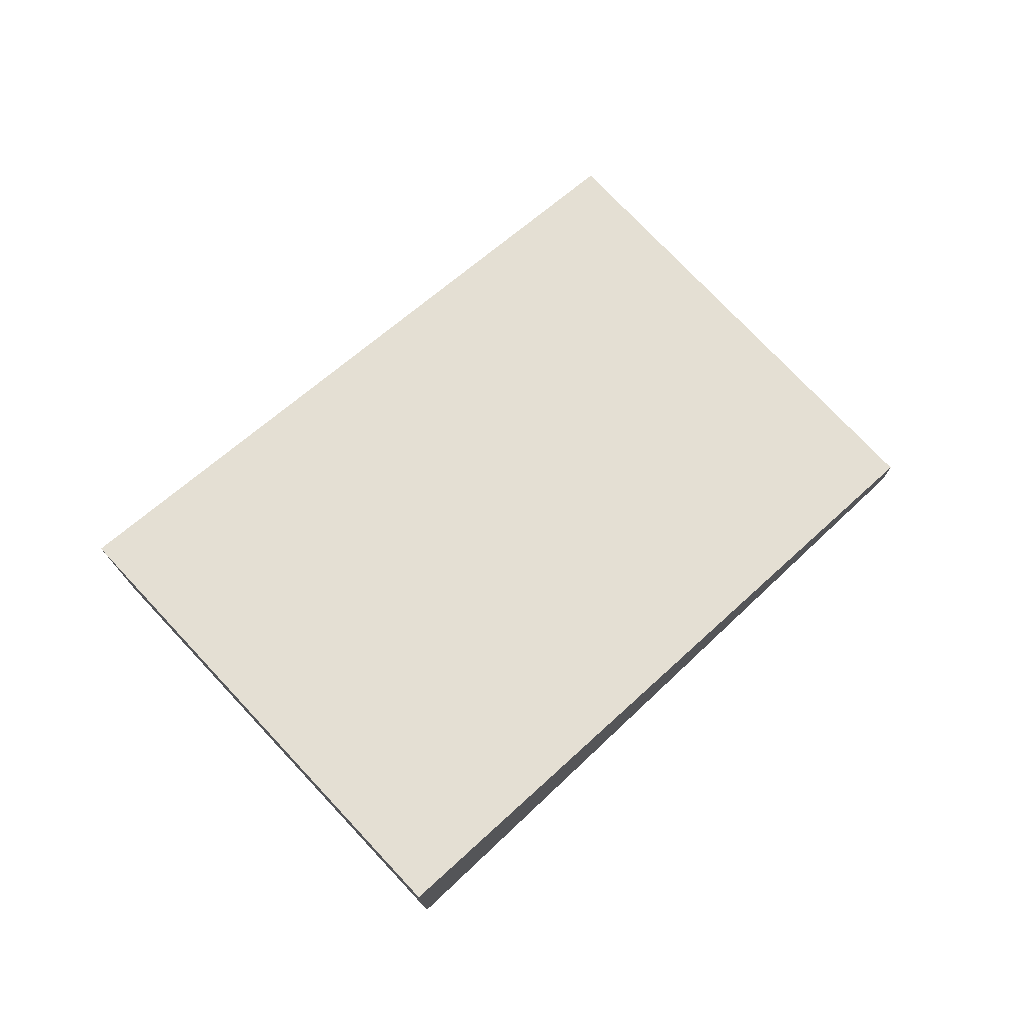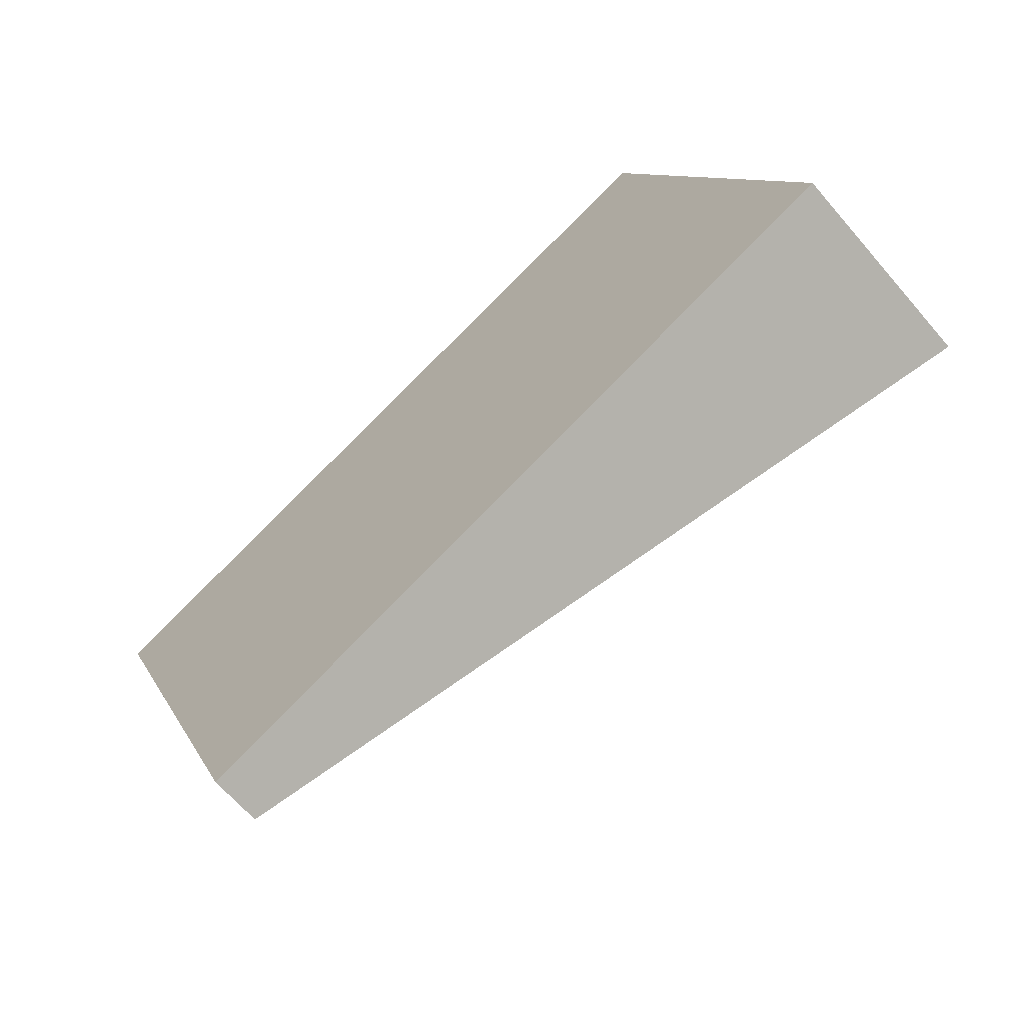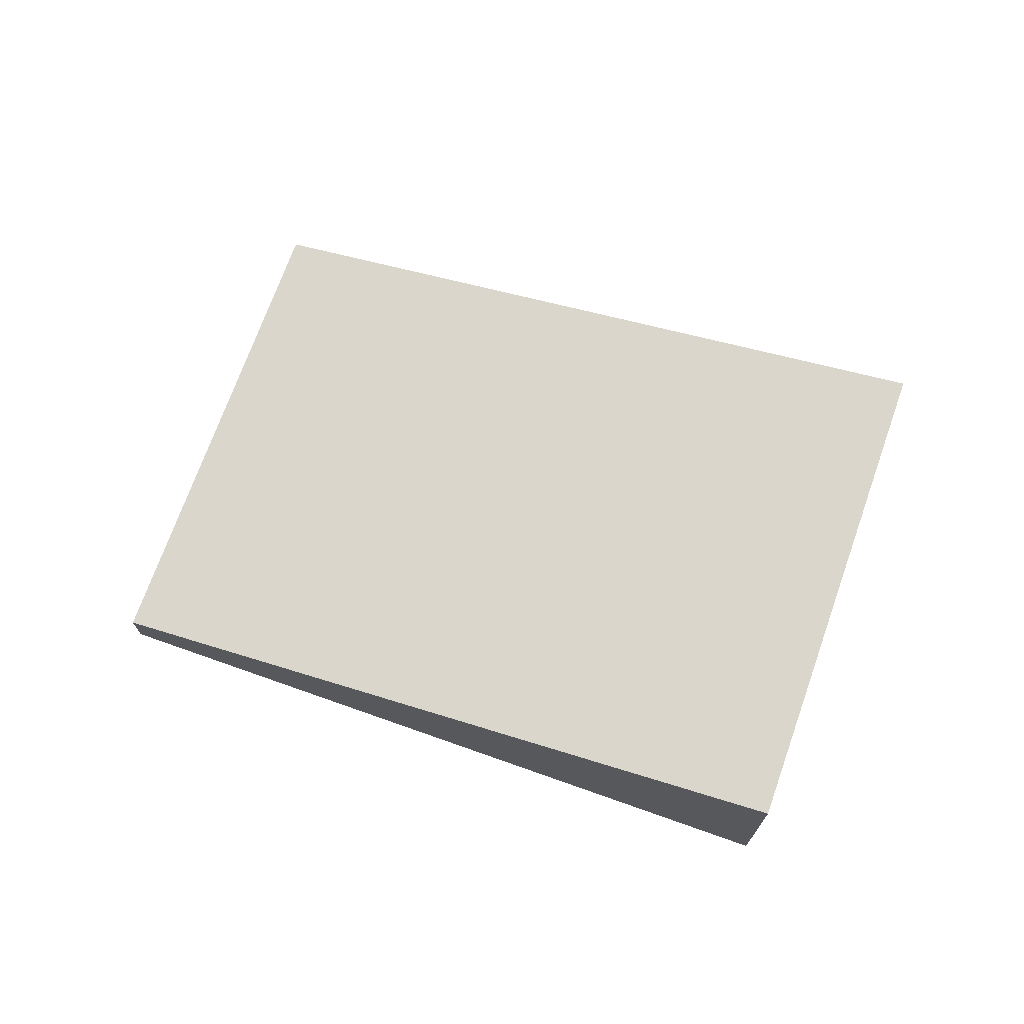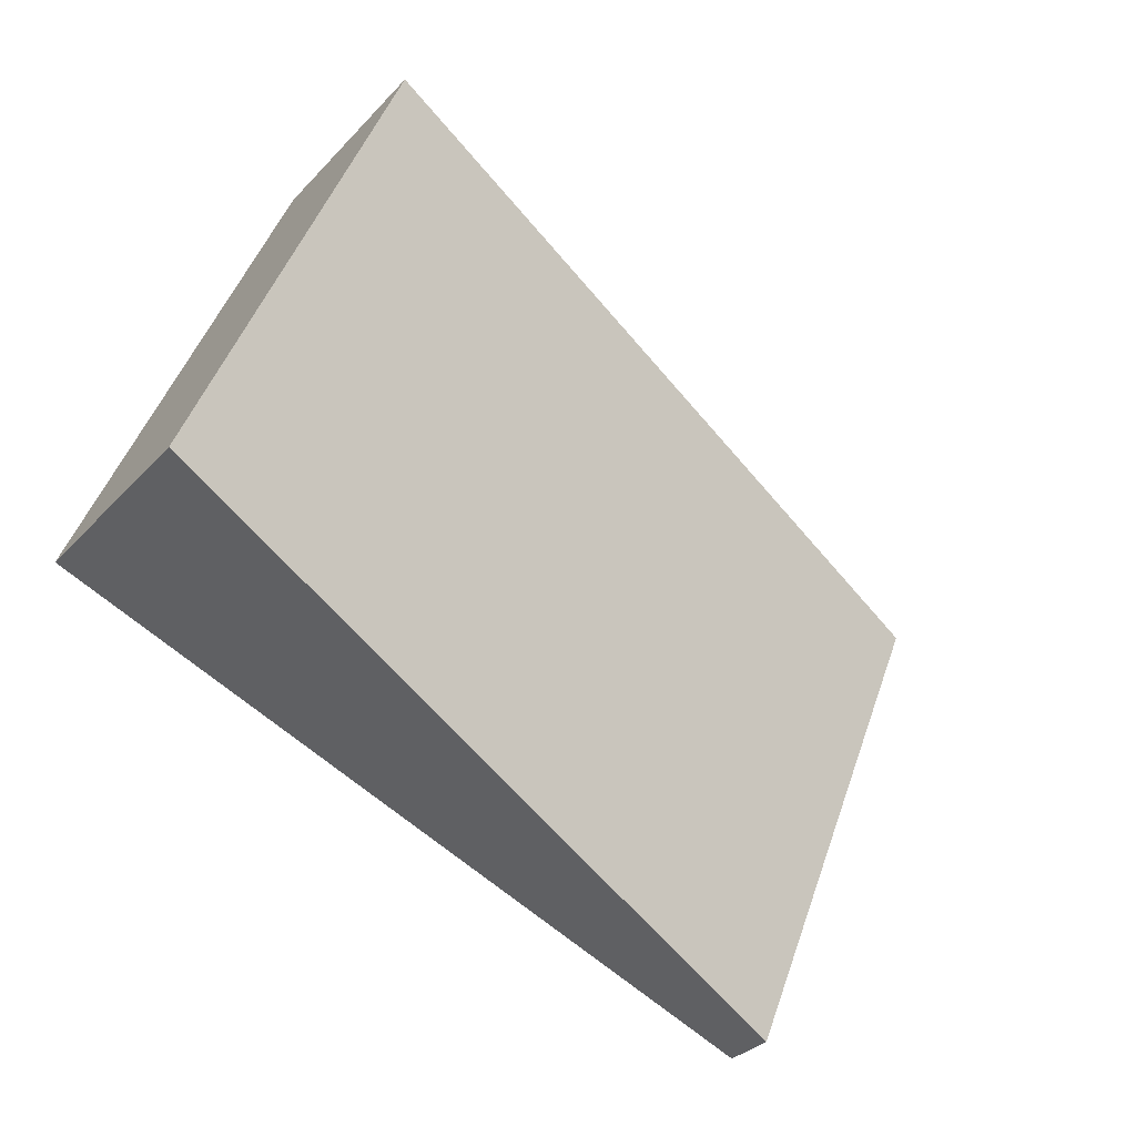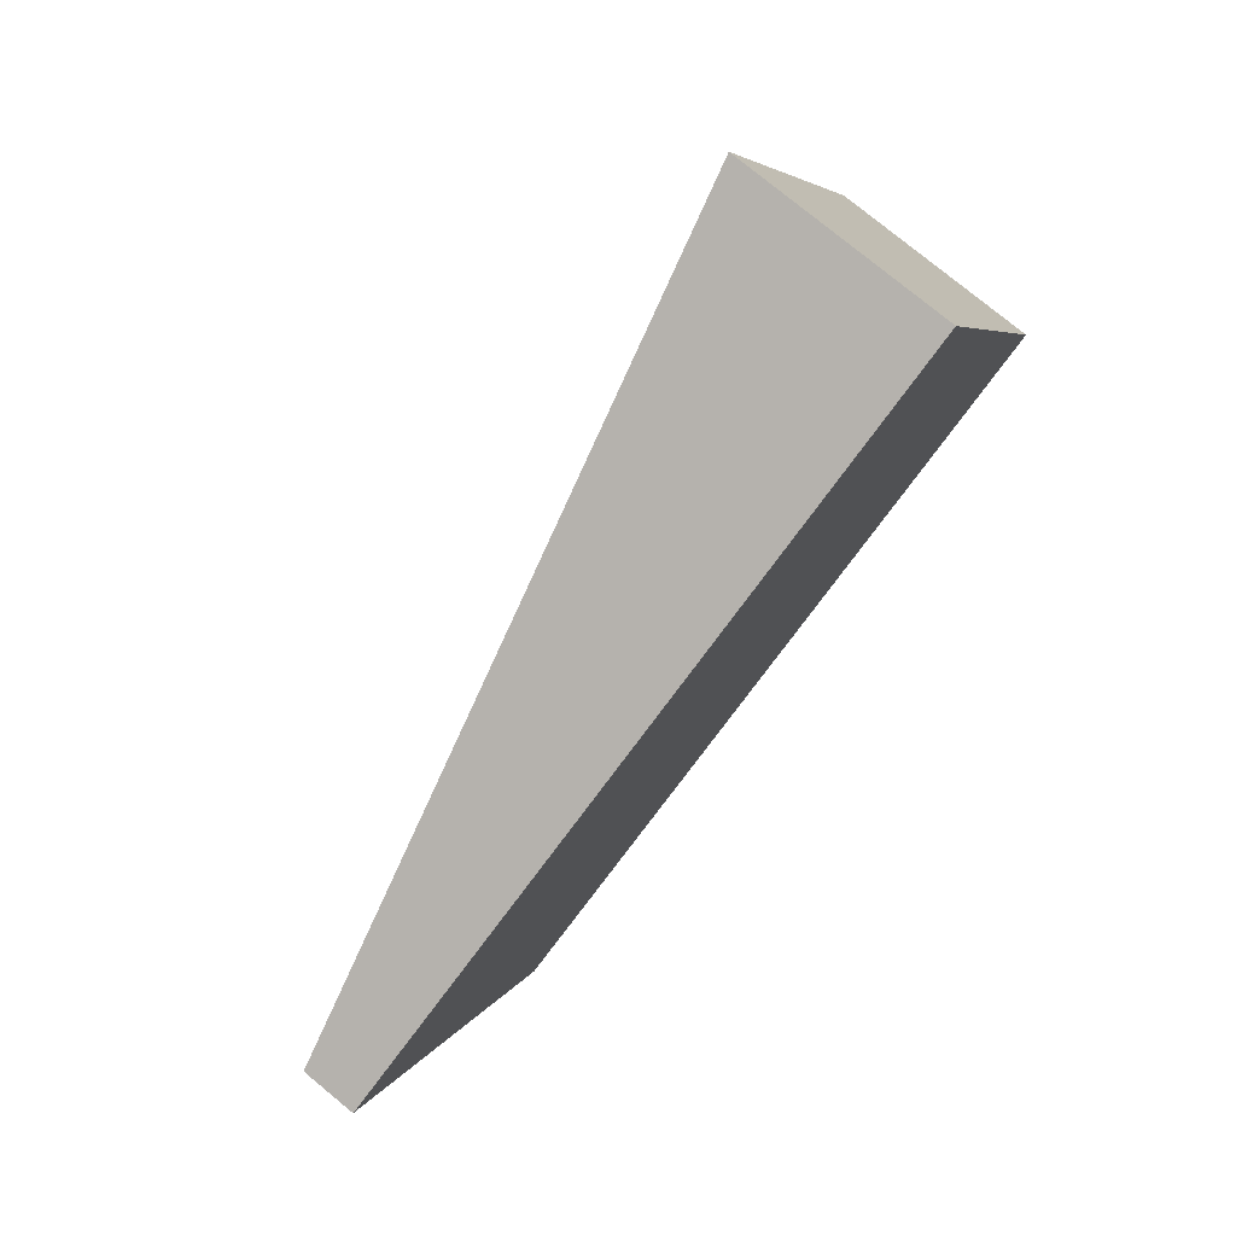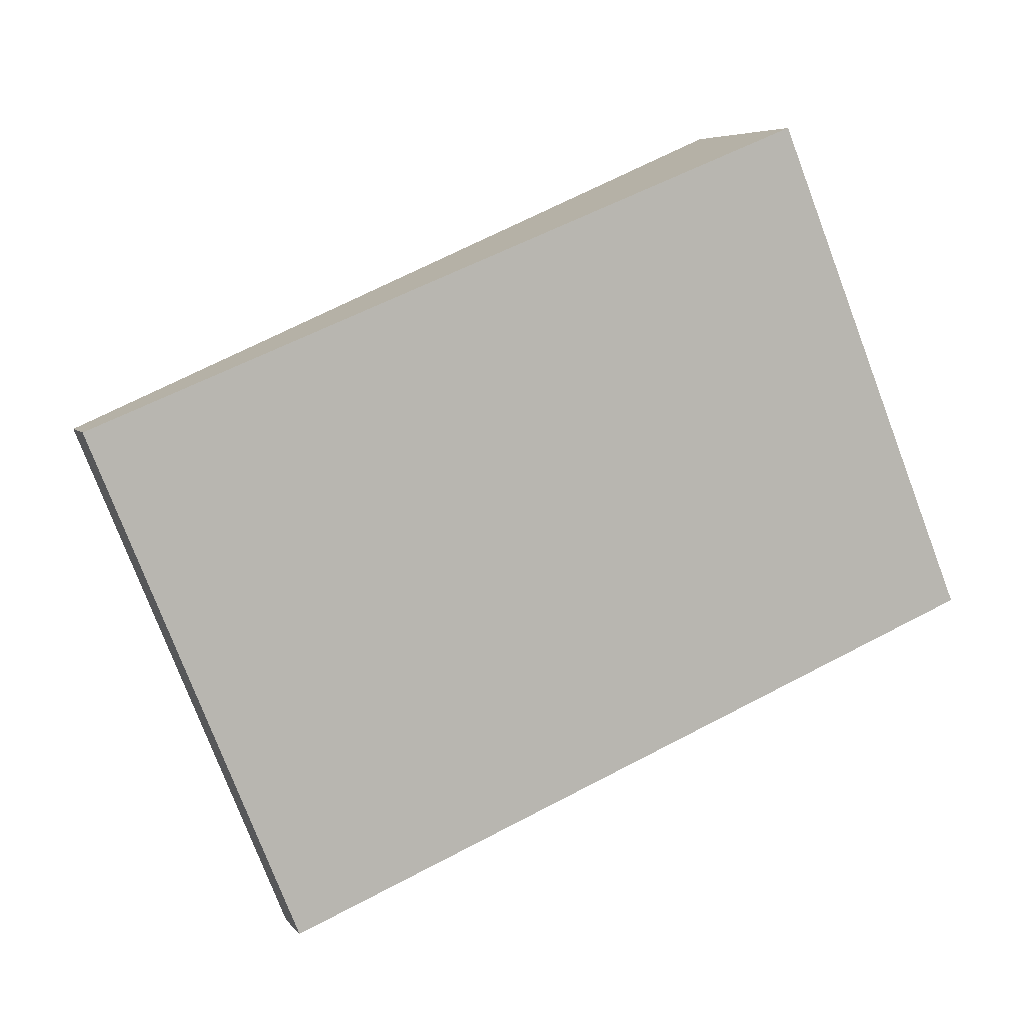
<metadata>
{"format":"obj","ext":"obj","renderer":"f3d","projection":"perspective","resolution":1024,"background":"white","views":[{"elev":75.1,"azim":114.7,"up":"+Y"},{"elev":-65.7,"azim":40.7,"up":"+Z"},{"elev":71.2,"azim":-2.6,"up":"+Y"},{"elev":-31.5,"azim":145.4,"up":"+Z"},{"elev":77.7,"azim":-50.6,"up":"+Z"},{"elev":6.0,"azim":-20.1,"up":"+Z"}]}
</metadata>
<code>
v  0 0.312 1.91e-17
v  5.545 1.285 -1.213
v  1.21 0.312 -2.976
v  4.335 1.285 1.762
v  5.545 7.427e-17 -1.213
v  1.21 1.822e-16 -2.976
v  0 0 0
v  4.335 -1.079e-16 1.762
g defaultobject
f 1 2 3
f 2 1 4
f 5 3 2
f 3 5 6
f 6 1 3
f 1 6 7
f 1 8 4
f 8 1 7
f 8 2 4
f 2 8 5
f 8 6 5
f 6 8 7

</code>
